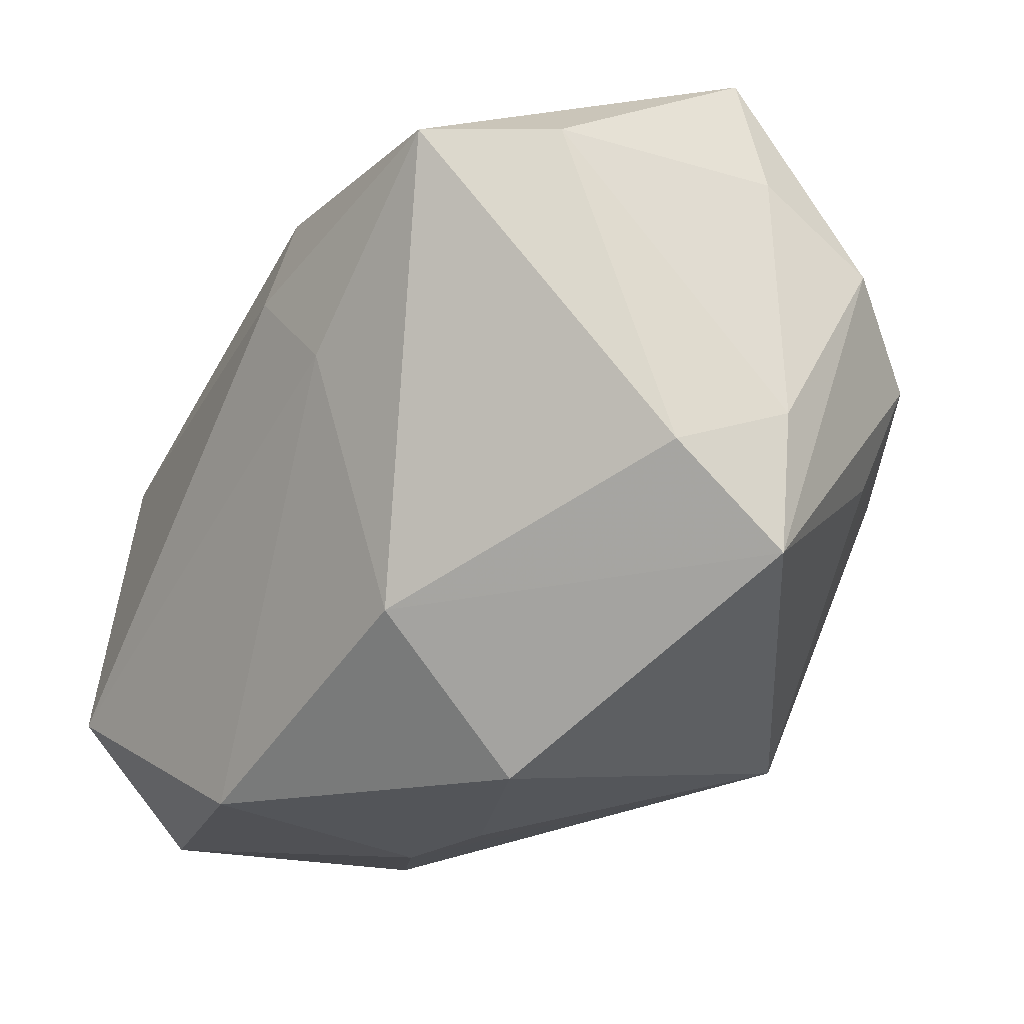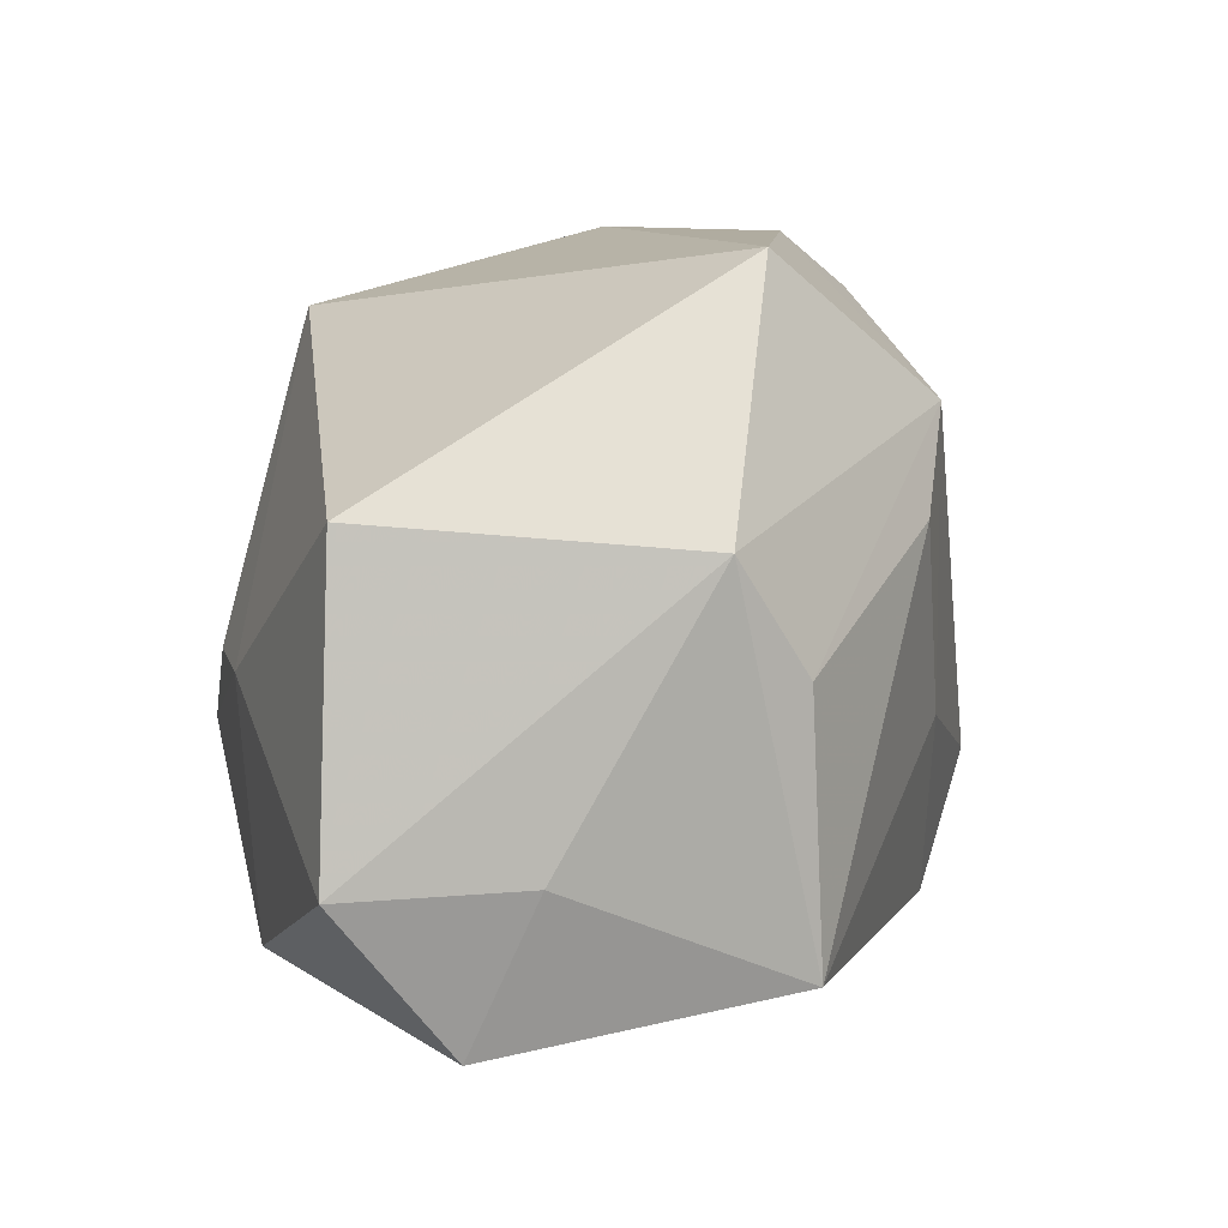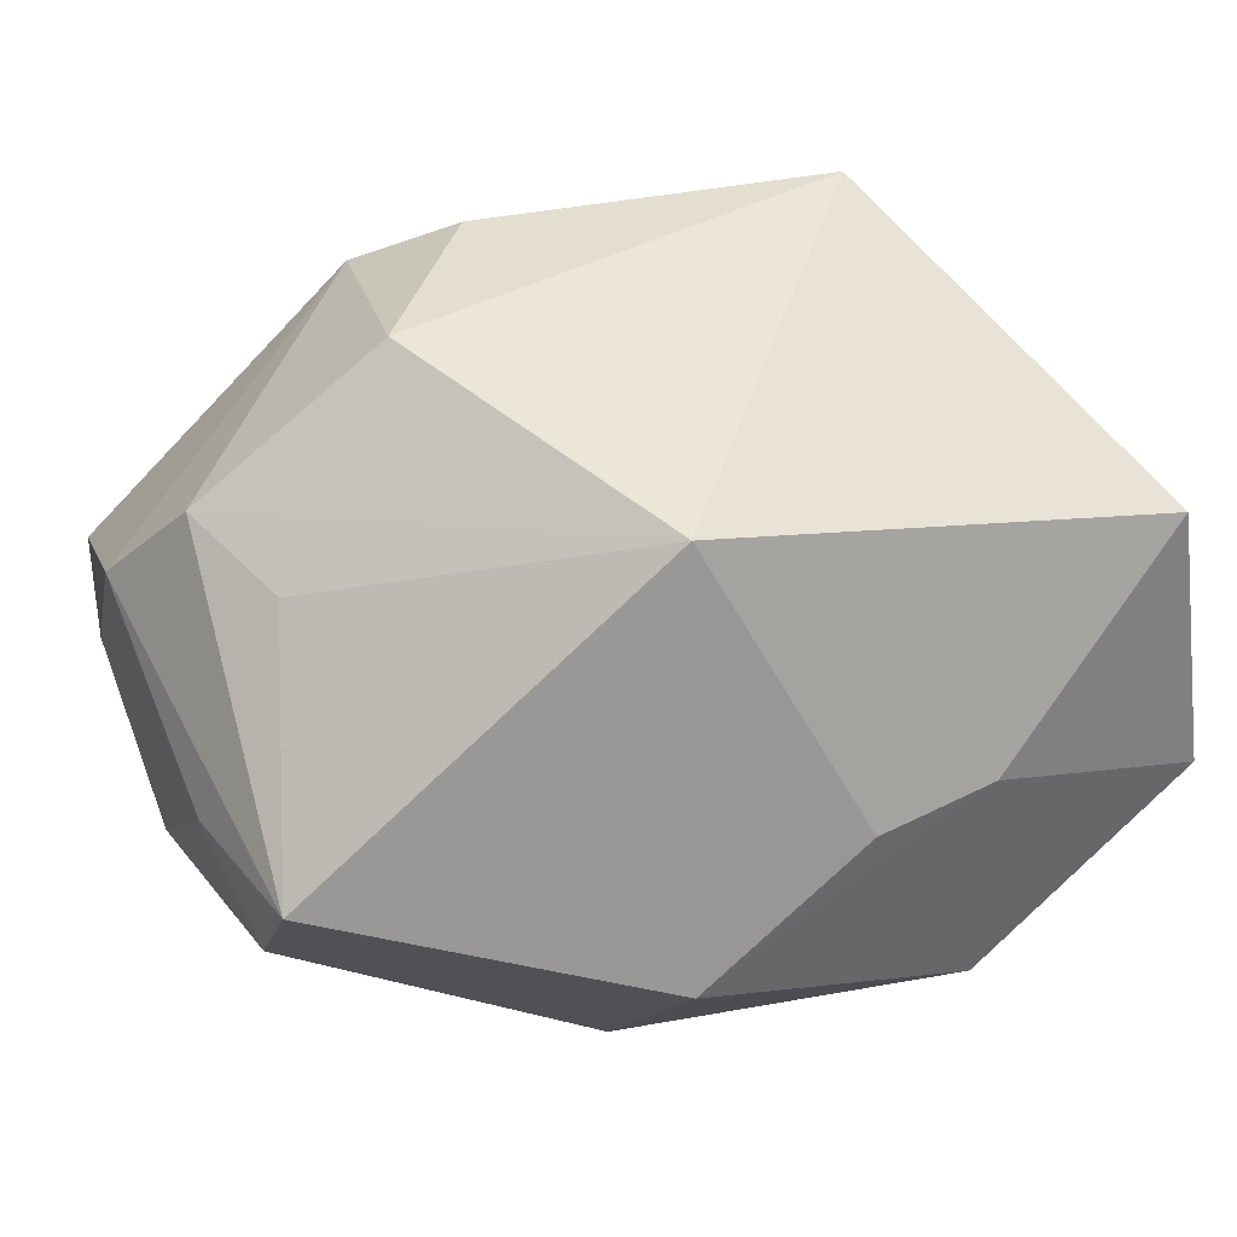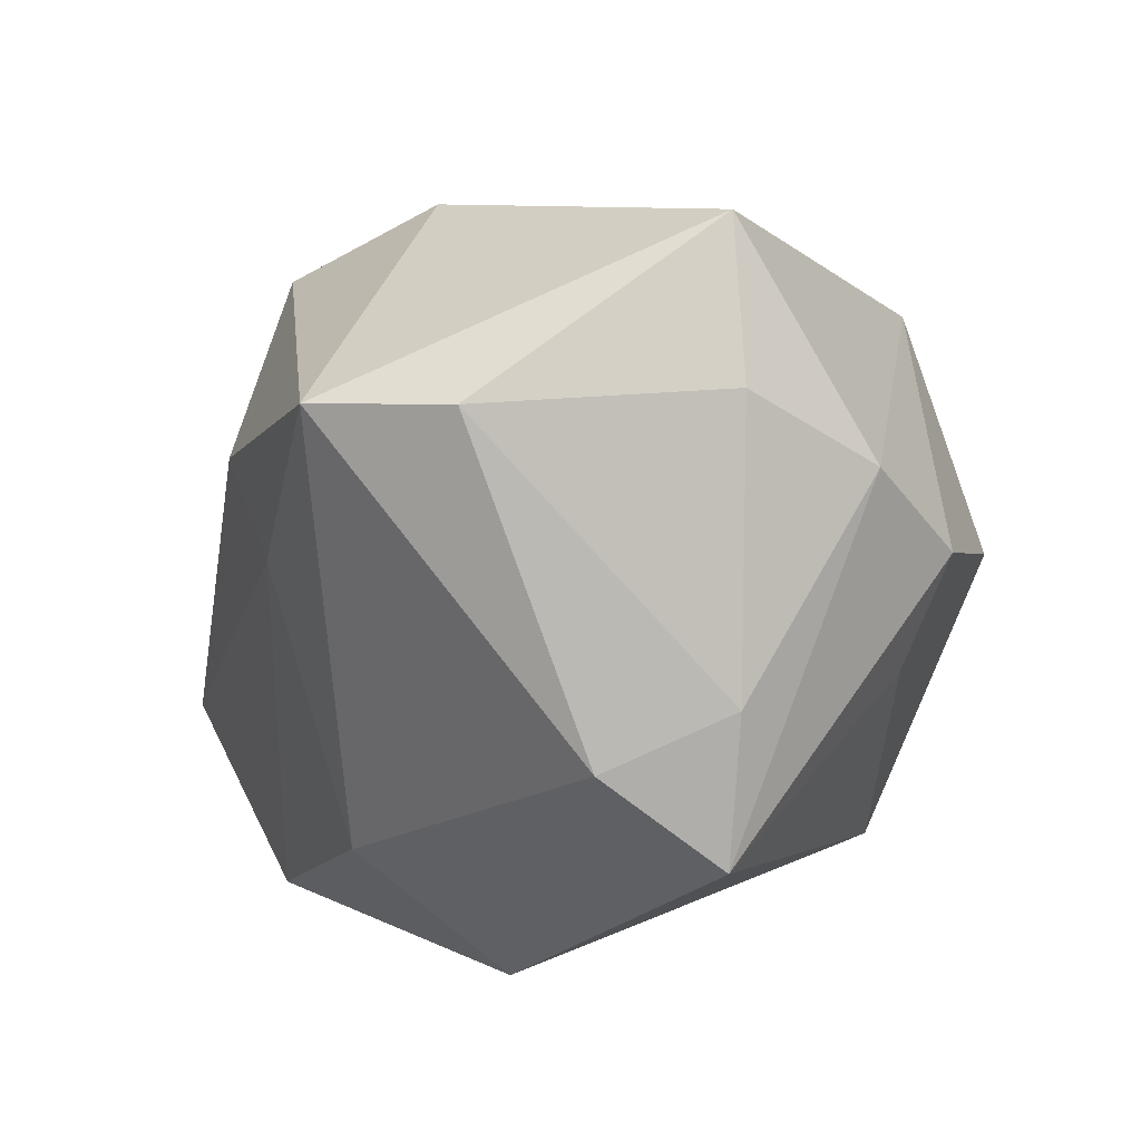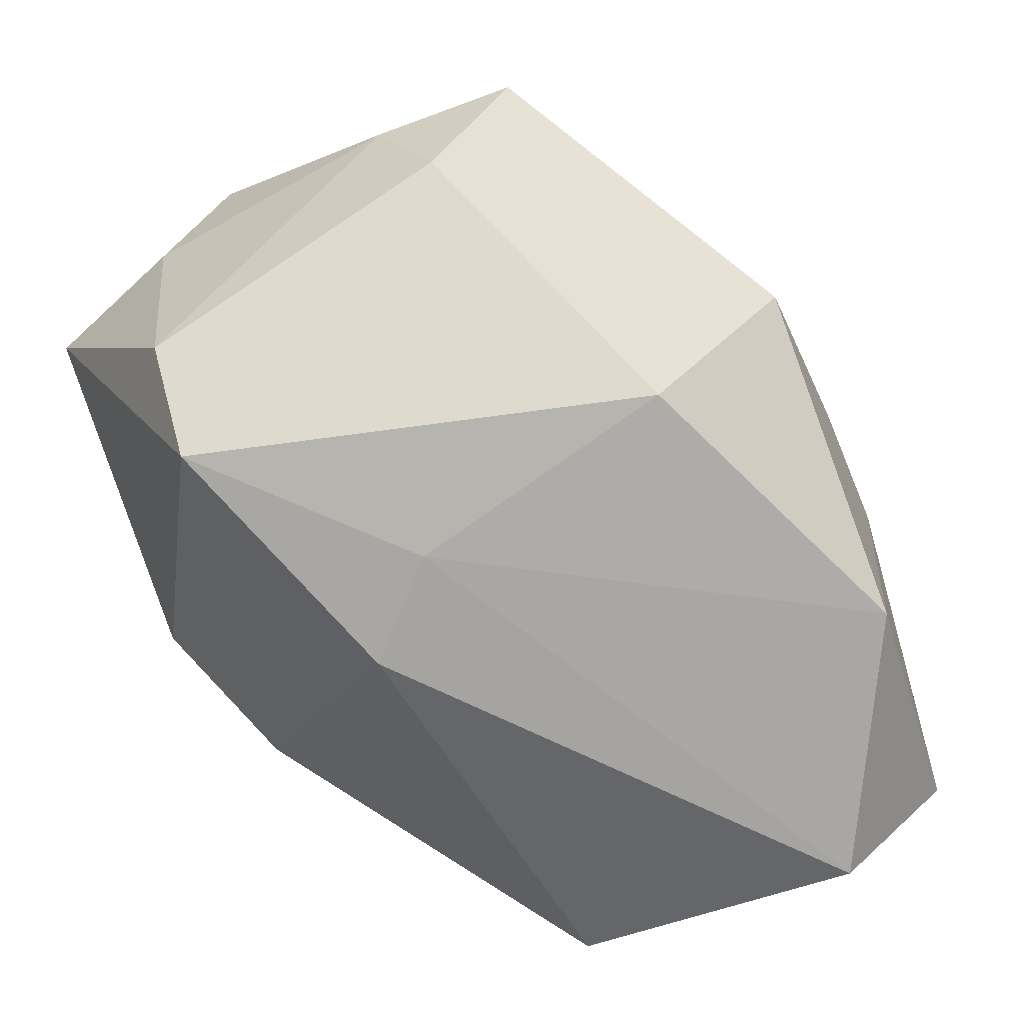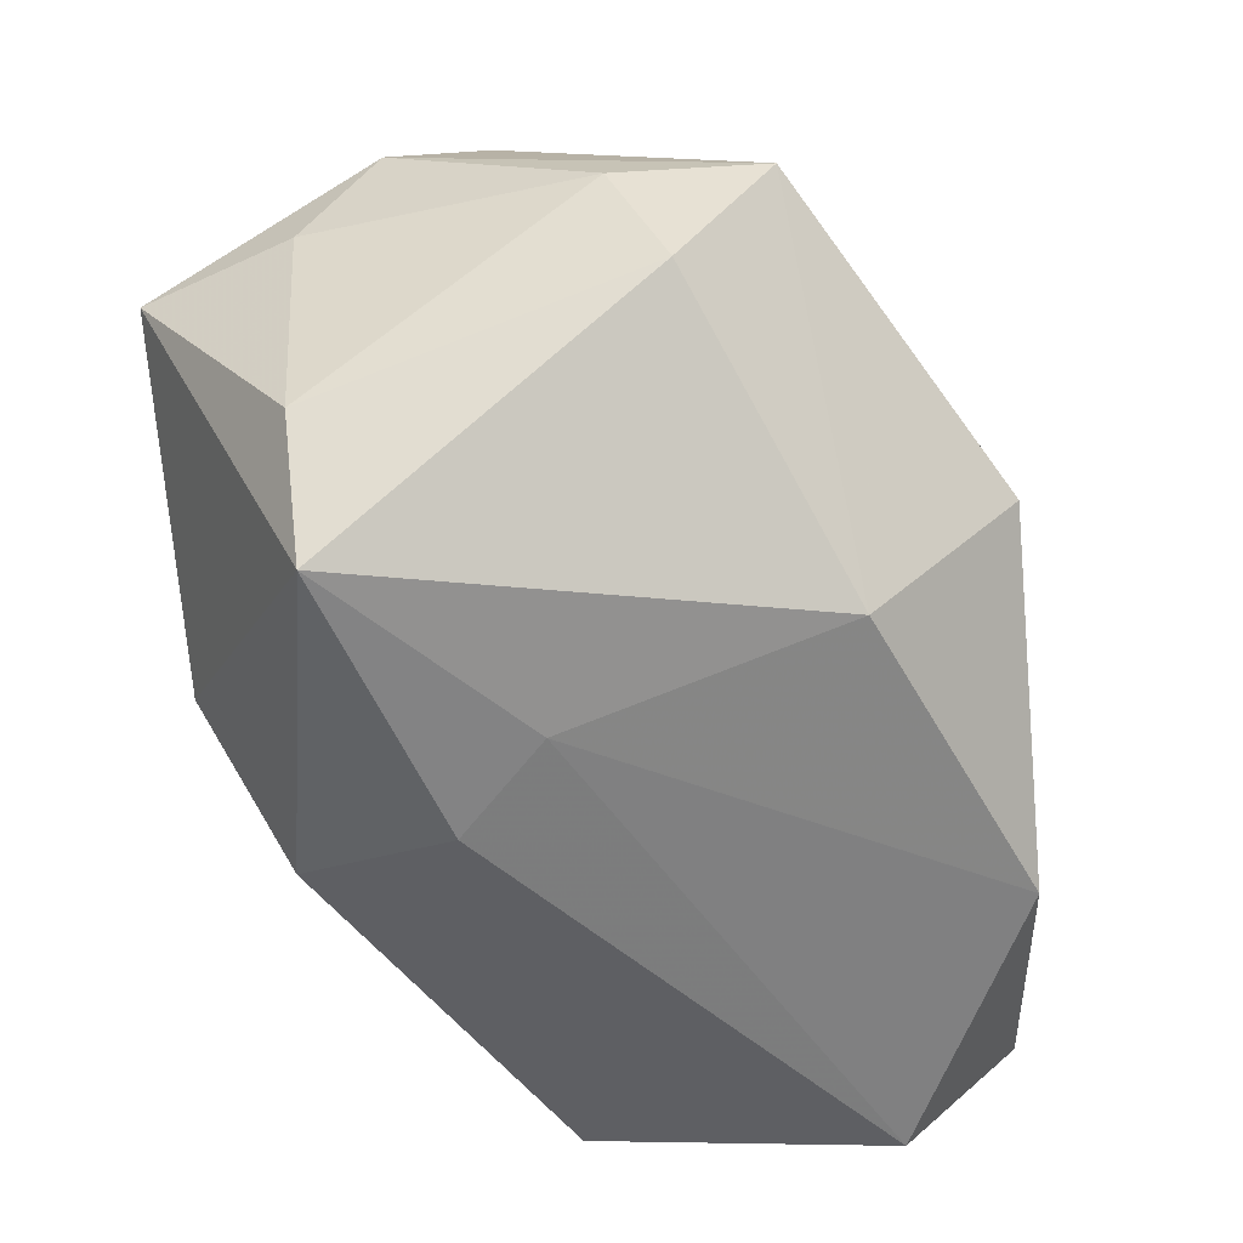
<metadata>
{"format":"obj","ext":"obj","renderer":"f3d","projection":"perspective","resolution":1024,"background":"white","views":[{"elev":-23.5,"azim":-127.8,"up":"+Y"},{"elev":9.9,"azim":79.6,"up":"+Z"},{"elev":36.4,"azim":-30.9,"up":"+Z"},{"elev":9.0,"azim":-110.1,"up":"+Y"},{"elev":-68.9,"azim":-65.3,"up":"+Z"},{"elev":-57.4,"azim":-81.4,"up":"+Z"}]}
</metadata>
<code>
v 0.03383 -0.02433 0.01329
v -0.03151 0.03095 0.001429
v -0.02981 -0.003485 0.01625
v 0.01382 -0.0295 -0.0001365
v 0.03717 -0.02554 -0.01096
v -0.0115 0.02172 0.02531
v -0.03257 0.01791 -0.01931
v 0.03471 -0.01606 -0.02319
v -0.008138 -0.02216 0.02442
v 0.01729 0.02133 0.01873
v -0.009494 0.004183 -0.02732
v 0.03713 -0.01091 -0.01074
v -0.01236 -0.01823 -0.02169
v -0.03671 -0.01586 -0.00064
v 0.003444 0.02464 -0.0217
v -0.01205 -0.02986 -0.008725
v -0.03555 0.01868 0.00083
v -0.01202 0.02956 0.01035
v -0.03244 0.005671 0.01903
v 0.002876 -0.02988 -0.0003849
v -0.03645 0.01281 0.0109
v 0.03625 0.001783 0.0109
v 0.03401 0.008678 -0.01941
v -0.006501 0.03095 -0.01253
v -0.0174 0.002825 0.03007
v 0.02155 0.01934 0.01069
v -0.005103 0.01474 0.03007
v 0.01323 0.02265 -0.005353
v -0.02572 0.01767 -0.02864
v -0.03755 -0.003871 -0.0001563
v -0.002924 0.01137 -0.0286
v 0.02355 0.006897 0.03007
v -0.03537 -0.008225 -0.01036
v 0.03441 0.007624 0.001855
v 0.01423 -0.028 -0.02035
f 1 32 9
f 9 32 25
f 22 1 5
f 32 1 22
f 22 10 32
f 5 1 4
f 4 1 9
f 15 23 31
f 31 29 15
f 23 8 31
f 33 29 13
f 35 16 13
f 35 8 5
f 5 4 35
f 35 4 16
f 12 22 5
f 23 22 12
f 5 8 12
f 12 8 23
f 9 16 20
f 20 4 9
f 16 4 20
f 10 26 28
f 28 23 15
f 28 26 23
f 10 22 34
f 34 26 10
f 34 22 23
f 23 26 34
f 9 25 19
f 19 3 9
f 25 6 19
f 27 25 32
f 27 6 25
f 32 10 27
f 10 6 27
f 2 6 18
f 18 6 10
f 13 16 14
f 14 33 13
f 14 16 9
f 9 3 14
f 3 19 14
f 2 29 7
f 29 33 7
f 11 31 8
f 8 35 11
f 11 35 13
f 13 29 11
f 29 31 11
f 10 28 24
f 24 18 10
f 24 28 15
f 2 18 24
f 15 29 24
f 24 29 2
f 21 6 2
f 21 19 6
f 21 14 19
f 2 7 17
f 17 21 2
f 30 7 33
f 30 17 7
f 33 14 30
f 14 21 30
f 21 17 30

</code>
